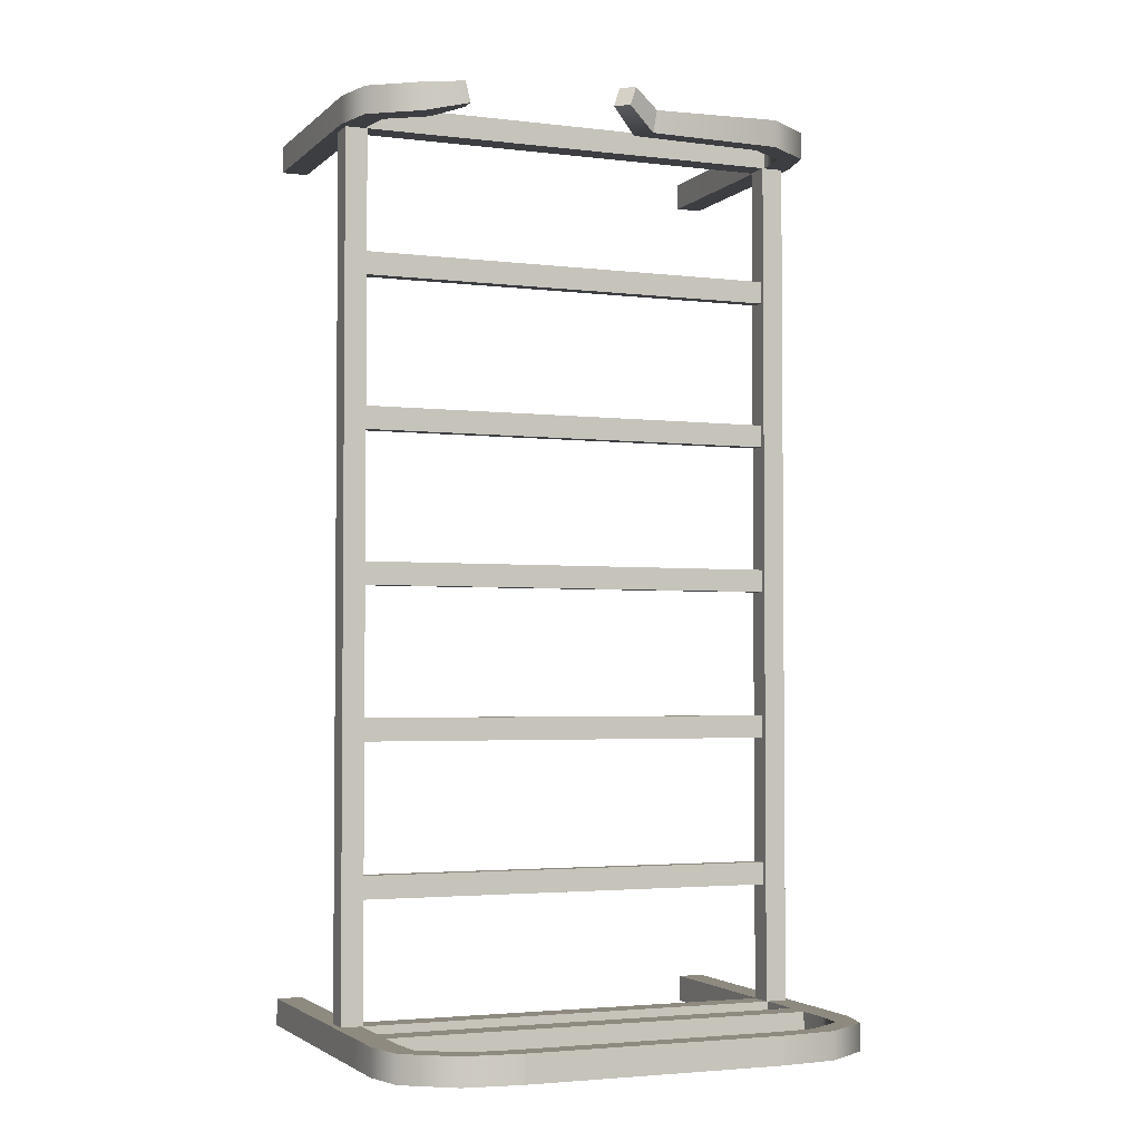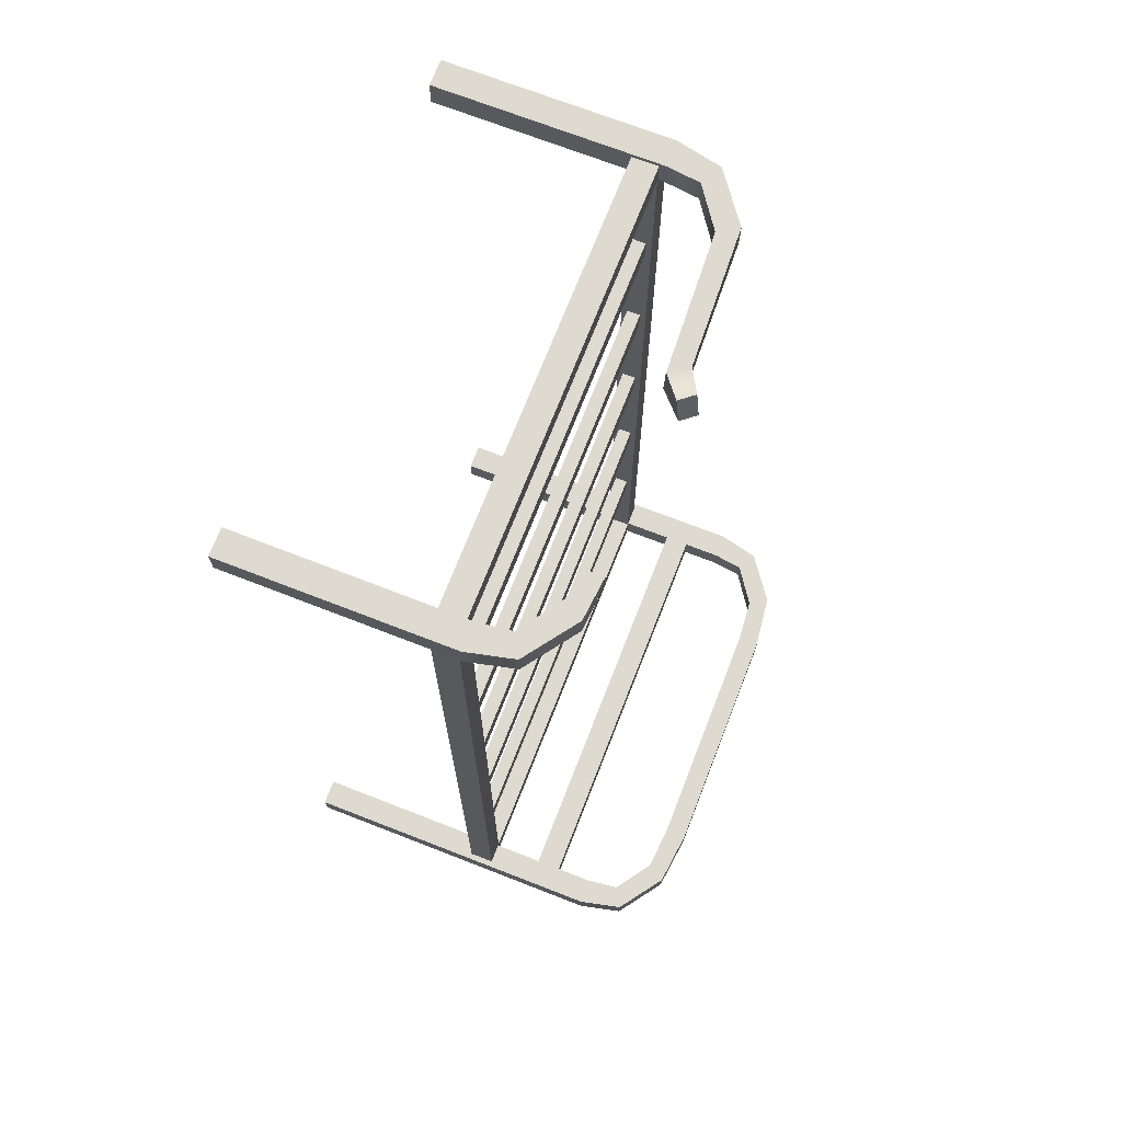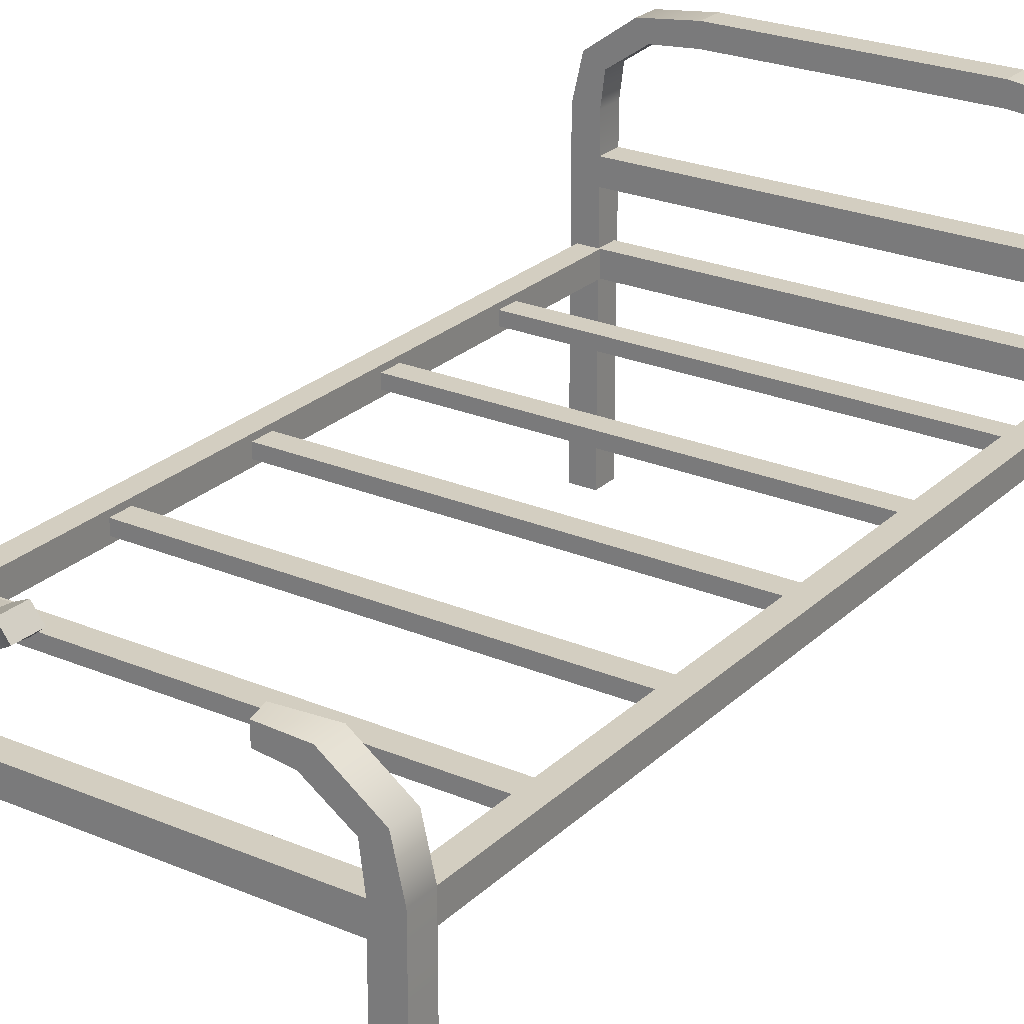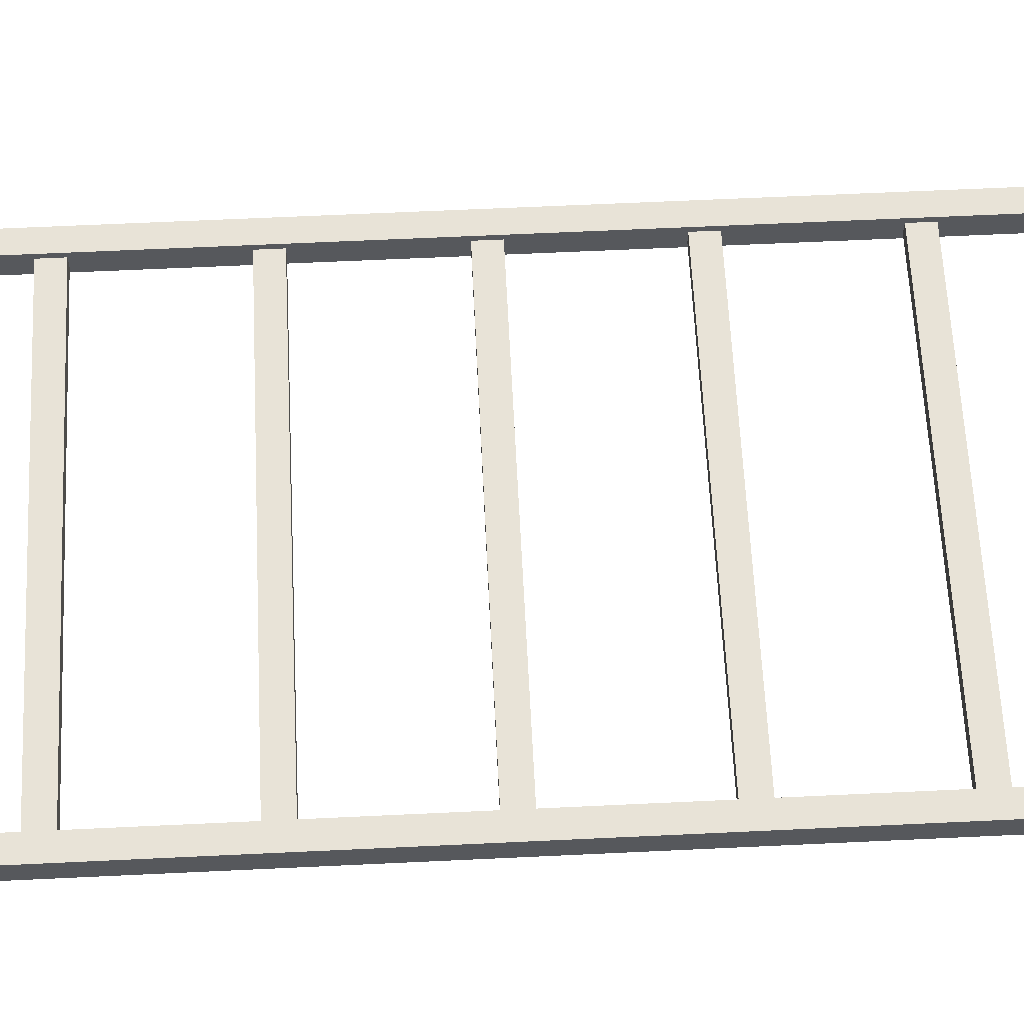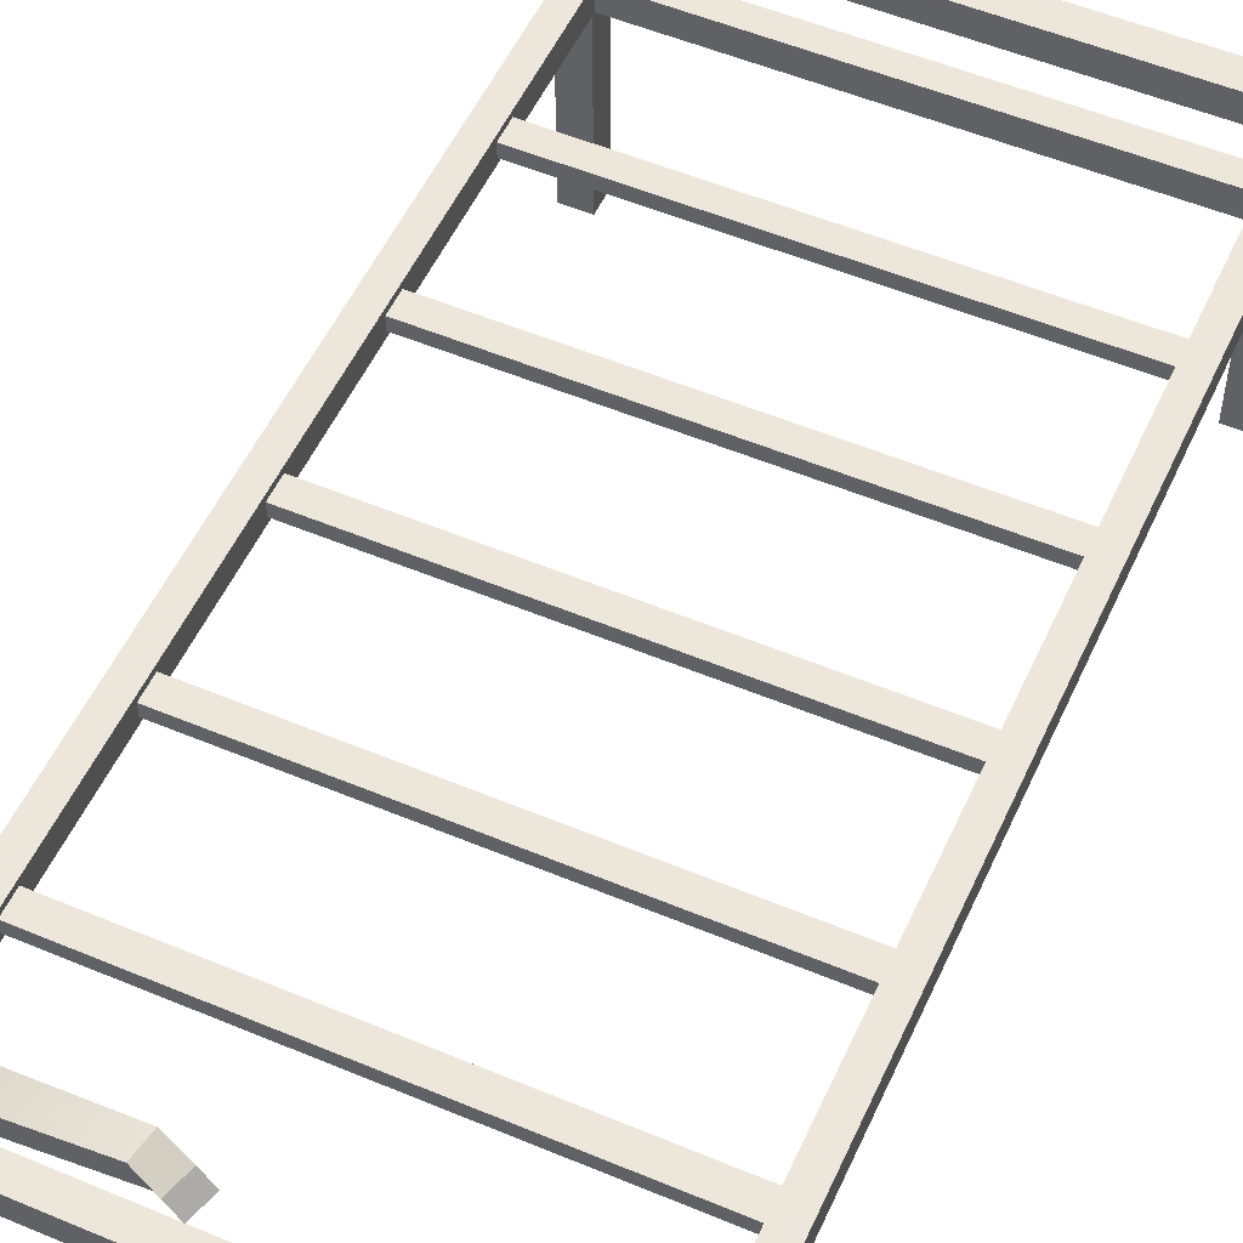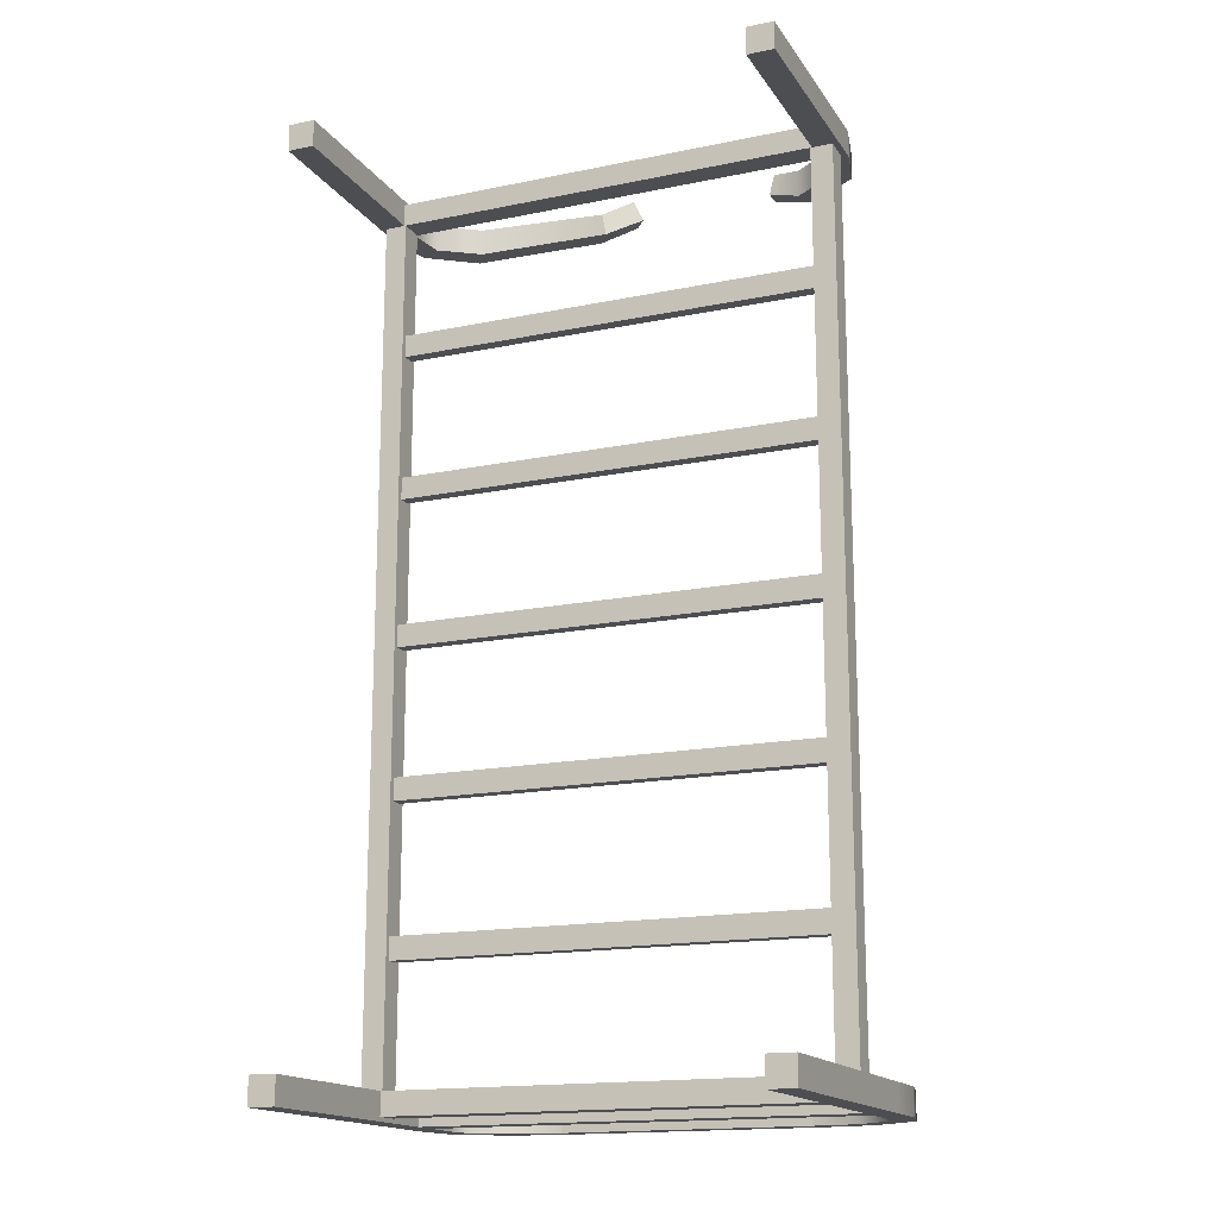
<metadata>
{"format":"obj","ext":"obj","renderer":"f3d","projection":"perspective","resolution":1024,"background":"white","views":[{"elev":-3.0,"azim":157.6,"up":"+Z"},{"elev":71.0,"azim":111.3,"up":"+Z"},{"elev":25.0,"azim":34.4,"up":"+Y"},{"elev":61.5,"azim":-92.8,"up":"+Y"},{"elev":53.2,"azim":24.2,"up":"+Y"},{"elev":-16.5,"azim":22.8,"up":"+Z"}]}
</metadata>
<code>
v -52.84 0 93.72
v -47.09 0 93.72
v -52.84 0 99.64
v -47.09 0 99.64
v -10.49 65.38 93.72
v -11.4 65.38 98.67
v -8.685 61.45 98.67
v -7.776 61.45 93.72
v -47.09 47.14 93.72
v -47.09 47.14 99.64
v -52.84 47.14 99.64
v -52.84 47.14 93.72
v -37.67 60.16 99.64
v -40.23 64.3 99.64
v -40.23 64.3 93.72
v -37.67 60.16 93.72
v -50.61 56.77 93.72
v -50.61 56.77 99.64
v -46.18 54.26 99.64
v -46.18 54.26 93.72
v 52.84 0 93.72
v 47.09 0 93.72
v 52.84 0 99.64
v 47.09 0 99.64
v 30.63 65.27 96.02
v 31.76 65.27 100.5
v 31.76 61.56 100.5
v 30.63 61.56 96.02
v 47.09 47.14 93.72
v 47.09 47.14 99.64
v 52.84 47.14 99.64
v 52.84 47.14 93.72
v 37.67 60.16 99.64
v 40.23 64.3 99.64
v 40.23 64.3 93.72
v 37.67 60.16 93.72
v 50.61 56.77 93.72
v 50.61 56.77 99.64
v 46.18 54.26 99.64
v 46.18 54.26 93.72
v -52.84 0 -93.72
v -47.09 0 -93.72
v -52.84 0 -99.64
v -47.09 0 -99.64
v -27.79 89.46 -93.72
v -27.79 89.46 -99.64
v -27.79 84.69 -99.64
v -27.79 84.69 -93.72
v -47.09 70.8 -93.72
v -47.09 70.8 -99.64
v -52.84 70.8 -99.64
v -52.84 70.8 -93.72
v -37.67 83.82 -99.64
v -40.23 87.96 -99.64
v -40.23 87.96 -93.72
v -37.67 83.82 -93.72
v -50.61 80.43 -93.72
v -50.61 80.43 -99.64
v -46.18 77.92 -99.64
v -46.18 77.92 -93.72
v 52.84 0 -93.72
v 47.09 0 -93.72
v 52.84 0 -99.64
v 47.09 0 -99.64
v 27.79 89.46 -93.72
v 27.79 89.46 -99.64
v 27.79 84.69 -99.64
v 27.79 84.69 -93.72
v 47.09 70.8 -93.72
v 47.09 70.8 -99.64
v 52.84 70.8 -99.64
v 52.84 70.8 -93.72
v 37.67 83.82 -99.64
v 40.23 87.96 -99.64
v 40.23 87.96 -93.72
v 37.67 83.82 -93.72
v 50.61 80.43 -93.72
v 50.61 80.43 -99.64
v 46.18 77.92 -99.64
v 46.18 77.92 -93.72
v 47.09 56.94 -93.72
v 52.84 59.71 -93.72
v 52.84 59.71 -99.64
v 47.09 56.94 -99.64
v -52.84 59.71 -93.72
v -47.09 56.94 -93.72
v -47.09 56.94 -99.64
v -52.84 59.71 -99.64
v -47.09 62.48 -99.64
v -47.09 62.48 -93.72
v 47.09 62.48 -93.72
v 47.09 62.48 -99.64
v -47.53 44.52 -67.92
v 47.53 44.52 -67.92
v -47.53 41.61 -67.92
v 47.53 41.61 -67.92
v 47.53 44.52 -62.98
v -47.53 44.52 -62.98
v -47.53 41.61 -62.98
v 47.53 41.61 -62.98
v -47.53 44.52 -35.2
v 47.53 44.52 -35.2
v -47.53 41.61 -35.2
v 47.53 41.61 -35.2
v 47.53 44.52 -30.26
v -47.53 44.52 -30.26
v -47.53 41.61 -30.26
v 47.53 41.61 -30.26
v -47.53 44.52 -2.47
v 47.53 44.52 -2.47
v -47.53 41.61 -2.47
v 47.53 41.61 -2.47
v 47.53 44.52 2.47
v -47.53 44.52 2.47
v -47.53 41.61 2.47
v 47.53 41.61 2.47
v -47.53 44.52 62.98
v 47.53 44.52 62.98
v -47.53 41.61 62.98
v 47.53 41.61 62.98
v 47.53 44.52 67.92
v -47.53 44.52 67.92
v -47.53 41.61 67.92
v 47.53 41.61 67.92
v -47.53 44.52 30.26
v 47.53 44.52 30.26
v -47.53 41.61 30.26
v 47.53 41.61 30.26
v 47.53 44.52 35.2
v -47.53 44.52 35.2
v -47.53 41.61 35.2
v 47.53 41.61 35.2
v -51.52 40.33 98.72
v 51.52 40.33 98.72
v -51.52 45.8 98.72
v 51.52 45.8 98.72
v -51.52 45.8 -98.72
v 51.52 45.8 -98.72
v -51.52 40.33 -98.72
v 51.52 40.33 -98.72
v -46.73 45.8 93.73
v 46.73 45.8 93.73
v 46.73 45.8 -93.73
v -46.73 45.8 -93.73
v -46.73 40.33 -93.73
v 46.73 40.33 -93.73
v 46.73 40.33 93.73
v -46.73 40.33 93.73
v -0.8781 66.67 98.18
v -3.383 69.63 97.97
v -5.171 68.41 102.3
v -2.666 65.45 102.5
f 1 12 9 2
f 10 11 3 4
f 3 1 2 4
f 2 9 10 4
f 3 11 12 1
f 14 15 17 18
f 13 14 18 19
f 16 13 19 20
f 15 16 20 17
f 14 13 7 6
f 15 14 6 5
f 8 16 15 5
f 13 16 8 7
f 11 18 17 12
f 10 19 18 11
f 10 9 20 19
f 17 20 9 12
f 21 22 29 32
f 30 24 23 31
f 23 24 22 21
f 22 24 30 29
f 23 21 32 31
f 34 38 37 35
f 33 39 38 34
f 36 40 39 33
f 35 37 40 36
f 34 26 27 33
f 35 25 26 34
f 28 25 35 36
f 33 27 28 36
f 31 32 37 38
f 30 31 38 39
f 30 39 40 29
f 37 32 29 40
f 85 86 90
f 88 89 87
f 43 44 42 41
f 54 58 57 55
f 53 59 58 54
f 46 45 65 66
f 47 46 66 67
f 56 60 59 53
f 55 57 60 56
f 54 46 47 53
f 55 45 46 54
f 48 45 55 56
f 53 47 48 56
f 51 52 57 58
f 50 51 58 59
f 50 59 60 49
f 57 52 49 60
f 81 82 91
f 92 83 84
f 63 61 62 64
f 74 75 77 78
f 73 74 78 79
f 47 67 68 48
f 48 68 65 45
f 76 73 79 80
f 75 76 80 77
f 74 73 67 66
f 75 74 66 65
f 68 76 75 65
f 73 76 68 67
f 71 78 77 72
f 70 79 78 71
f 70 69 80 79
f 77 80 69 72
f 61 82 81 62
f 63 83 82 61
f 84 83 63 64
f 62 81 84 64
f 41 42 86 85
f 42 44 87 86
f 88 87 44 43
f 43 41 85 88
f 90 89 50 49
f 85 90 49 52
f 88 85 52 51
f 50 89 88 51
f 82 83 71 72
f 91 82 72 69
f 92 91 69 70
f 70 71 83 92
f 87 89 92 84
f 90 86 81 91
f 87 84 81 86
f 90 91 92 89
f 93 94 96 95
f 94 93 98 97
f 95 96 100 99
f 99 100 97 98
f 101 102 104 103
f 102 101 106 105
f 103 104 108 107
f 107 108 105 106
f 109 110 112 111
f 110 109 114 113
f 111 112 116 115
f 115 116 113 114
f 117 118 120 119
f 118 117 122 121
f 119 120 124 123
f 123 124 121 122
f 125 126 128 127
f 126 125 130 129
f 127 128 132 131
f 131 132 129 130
f 133 134 136 135
f 137 138 140 139
f 134 140 138 136
f 139 133 135 137
f 135 136 142 141
f 136 138 143 142
f 138 137 144 143
f 137 135 141 144
f 139 140 146 145
f 140 134 147 146
f 134 133 148 147
f 133 139 145 148
f 145 146 143 144
f 146 147 142 143
f 147 148 141 142
f 148 145 144 141
f 149 150 151 152
f 27 26 25 28
f 8 5 150 149
f 5 6 151 150
f 6 7 152 151
f 7 8 149 152

</code>
